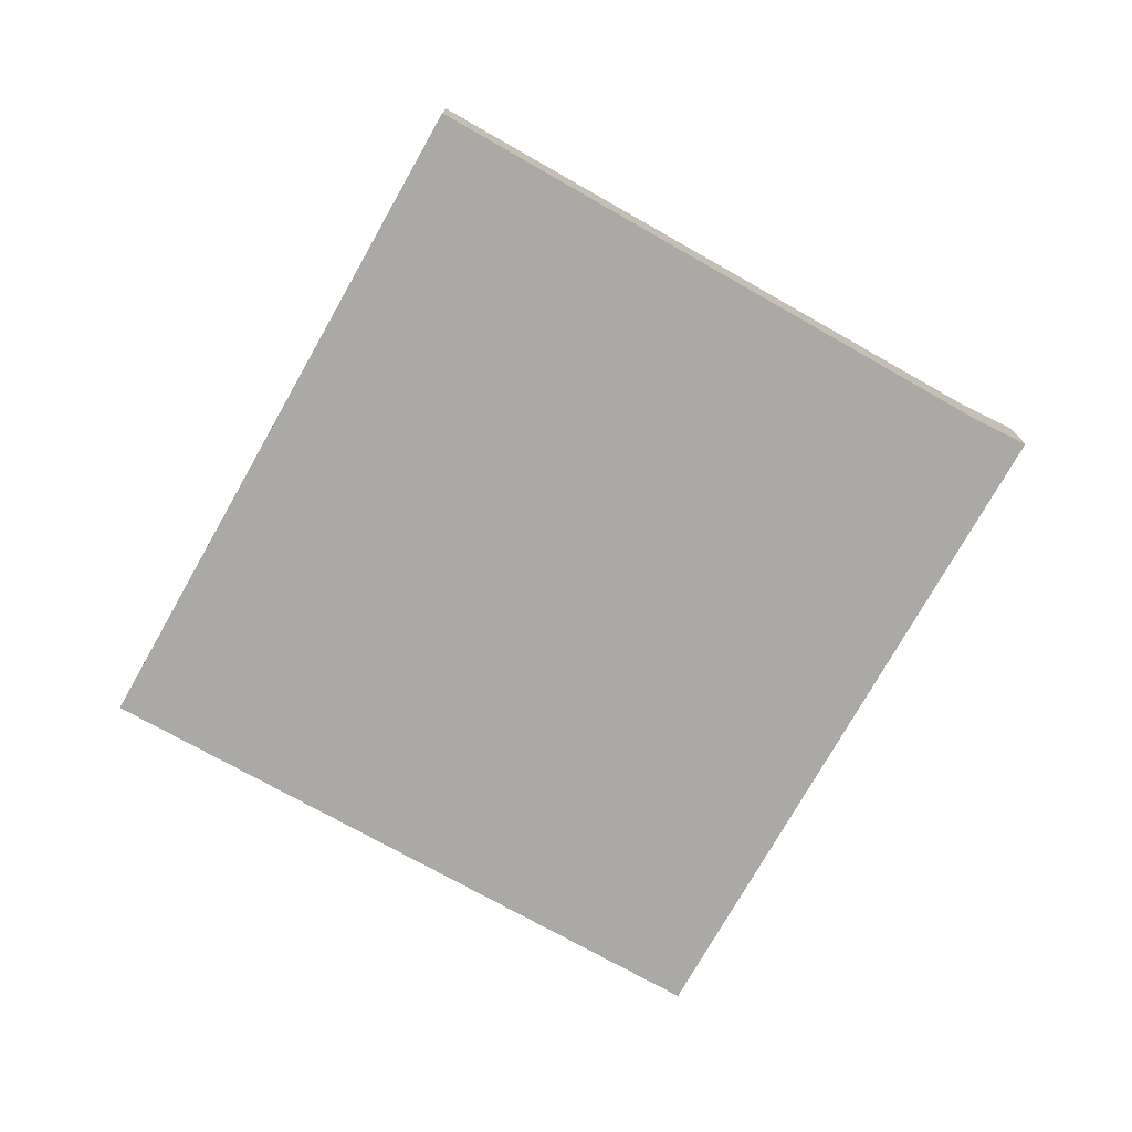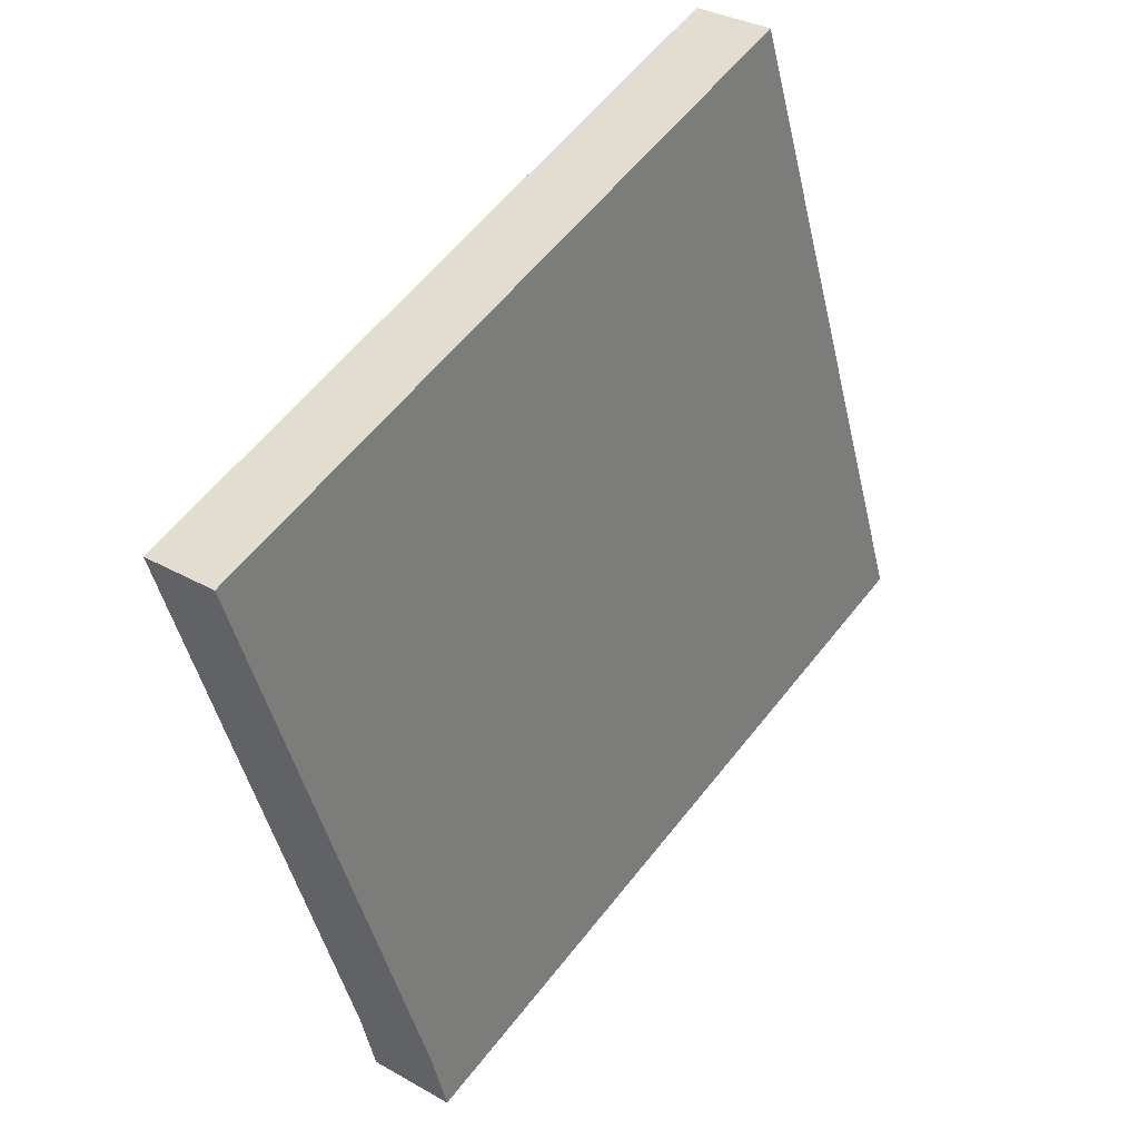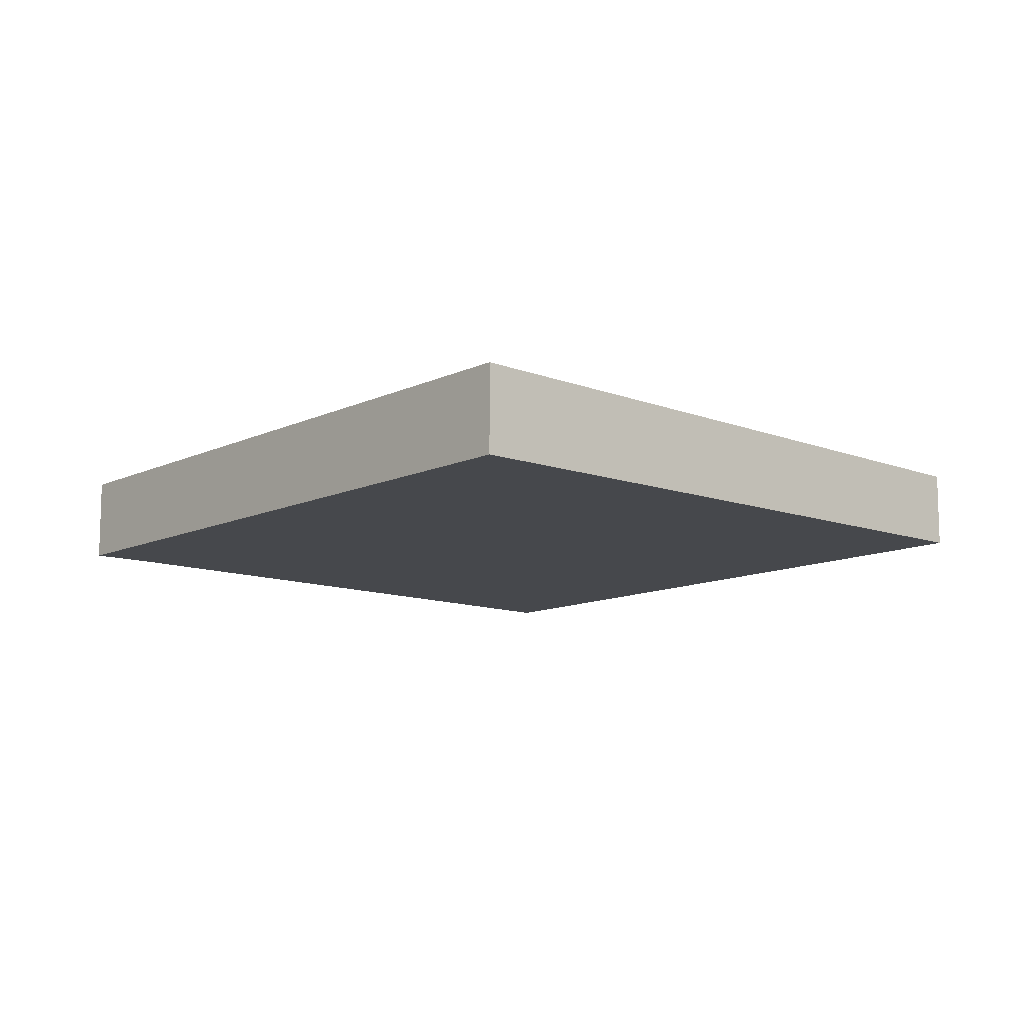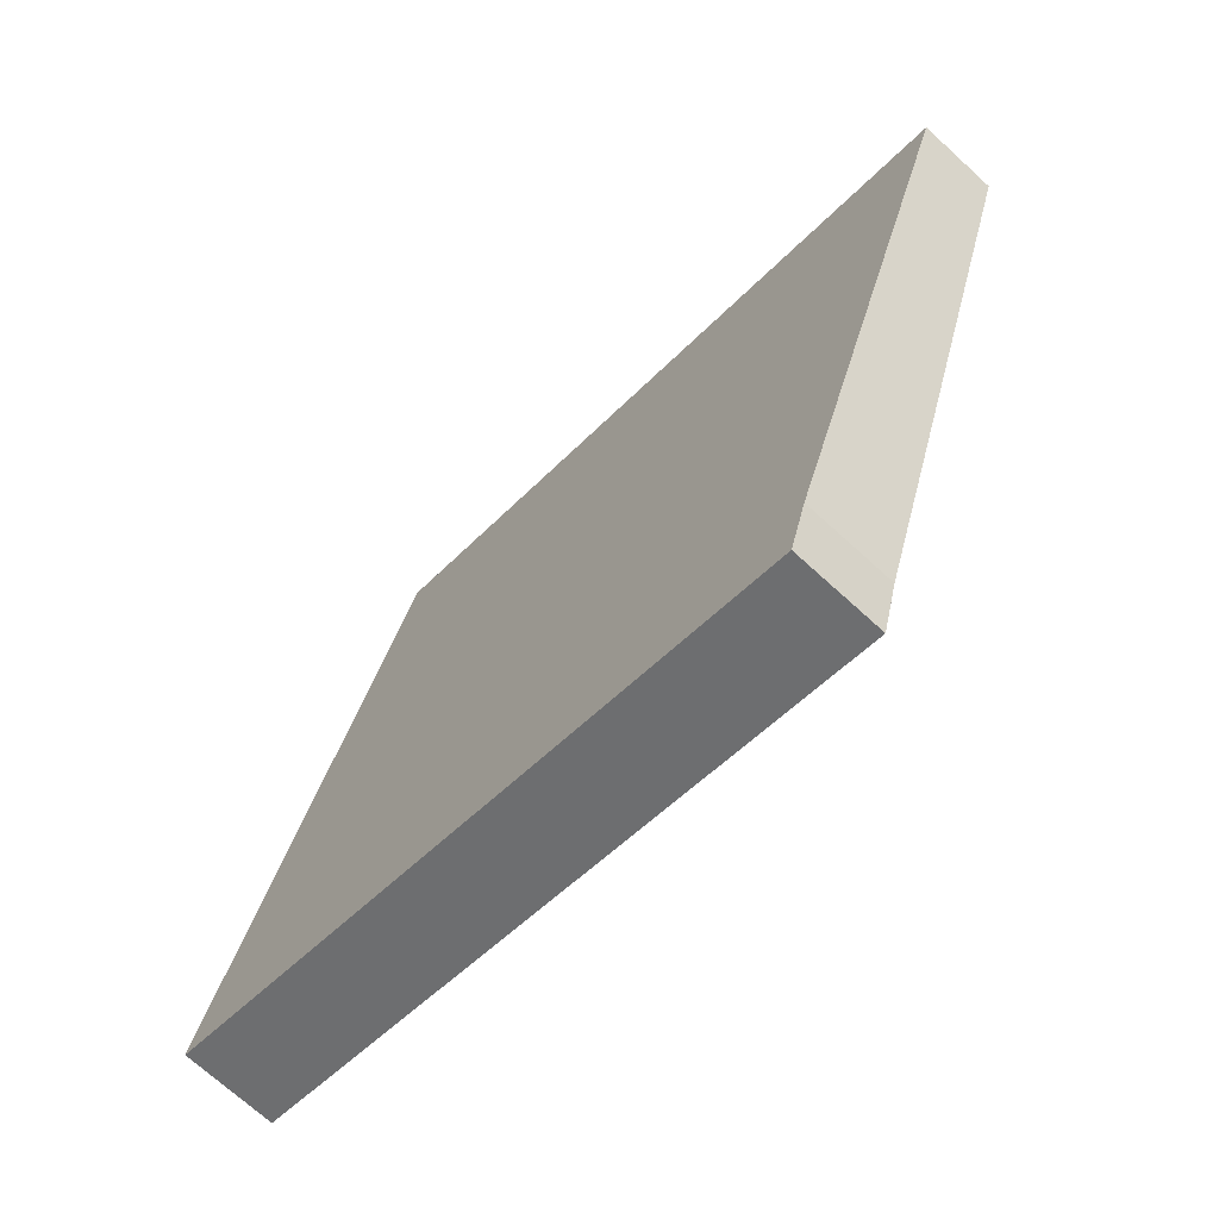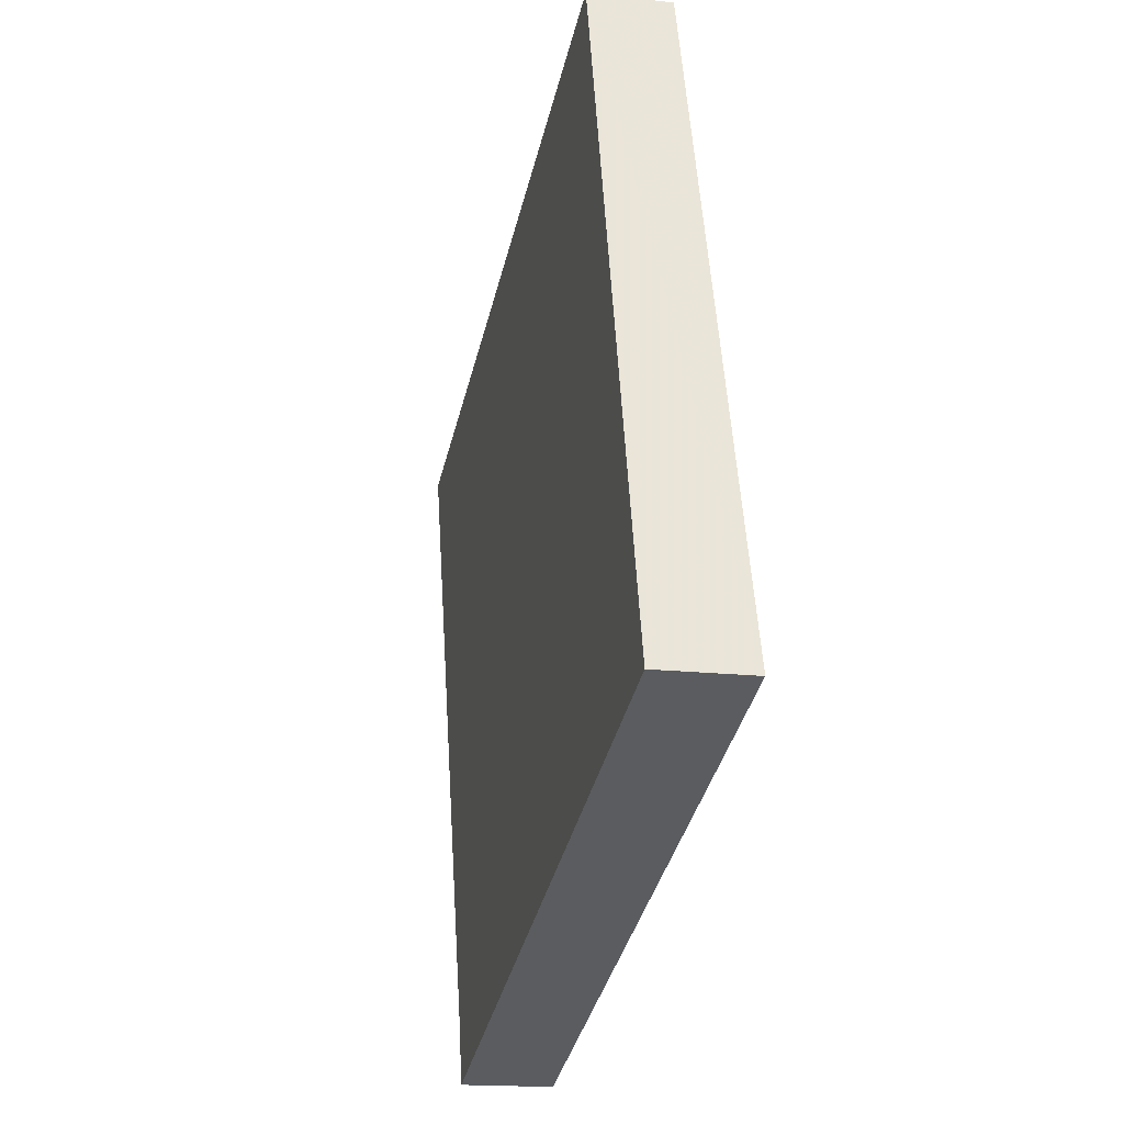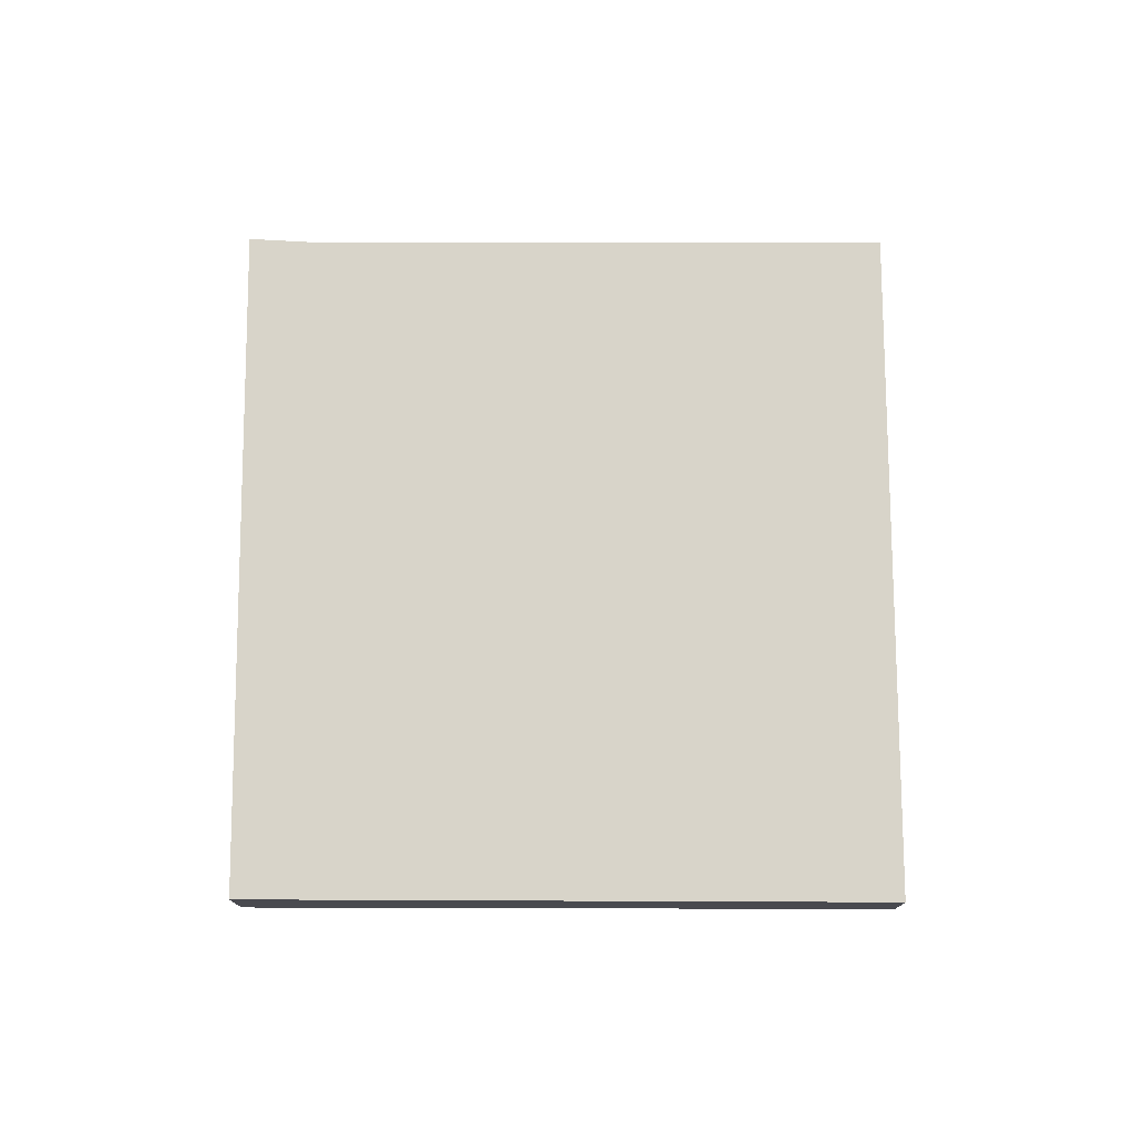
<metadata>
{"format":"obj","ext":"obj","renderer":"f3d","projection":"perspective","resolution":1024,"background":"white","views":[{"elev":-75.4,"azim":-100.6,"up":"+Z"},{"elev":31.8,"azim":-51.0,"up":"+Y"},{"elev":-11.5,"azim":67.4,"up":"+Z"},{"elev":-70.5,"azim":-132.5,"up":"+Y"},{"elev":-16.2,"azim":76.7,"up":"+Y"},{"elev":76.4,"azim":108.7,"up":"+Z"}]}
</metadata>
<code>
v -2146 -2456 0.2629
v -2143 -2455 0.2747
v -2142 -2457 0.316
v -2145 -2458 0.3044
v -2145 -2458 0.3005
v -2143 -2455 0.2747
v -2146 -2456 0.2629
v -2146 -2456 0
v -2143 -2455 0
v -2142 -2457 0.316
v -2143 -2455 0.2747
v -2143 -2455 0
v -2142 -2457 5.551e-17
v -2145 -2458 0.3044
v -2142 -2457 0.316
v -2142 -2457 5.551e-17
v -2145 -2458 5.551e-17
v -2145 -2458 0.3005
v -2145 -2458 0.3044
v -2145 -2458 5.551e-17
v -2145 -2458 0
v -2146 -2456 0.2629
v -2145 -2458 0.3005
v -2145 -2458 0
v -2146 -2456 0
v -2146 -2456 0
v -2143 -2455 0
v -2142 -2457 0
v -2145 -2458 0
v -2145 -2458 0
f 2 3 4 5 1
f 7 8 9 6
f 11 12 13 10
f 15 16 17 14
f 19 20 21 18
f 23 24 25 22
f 27 28 29 30 26

</code>
